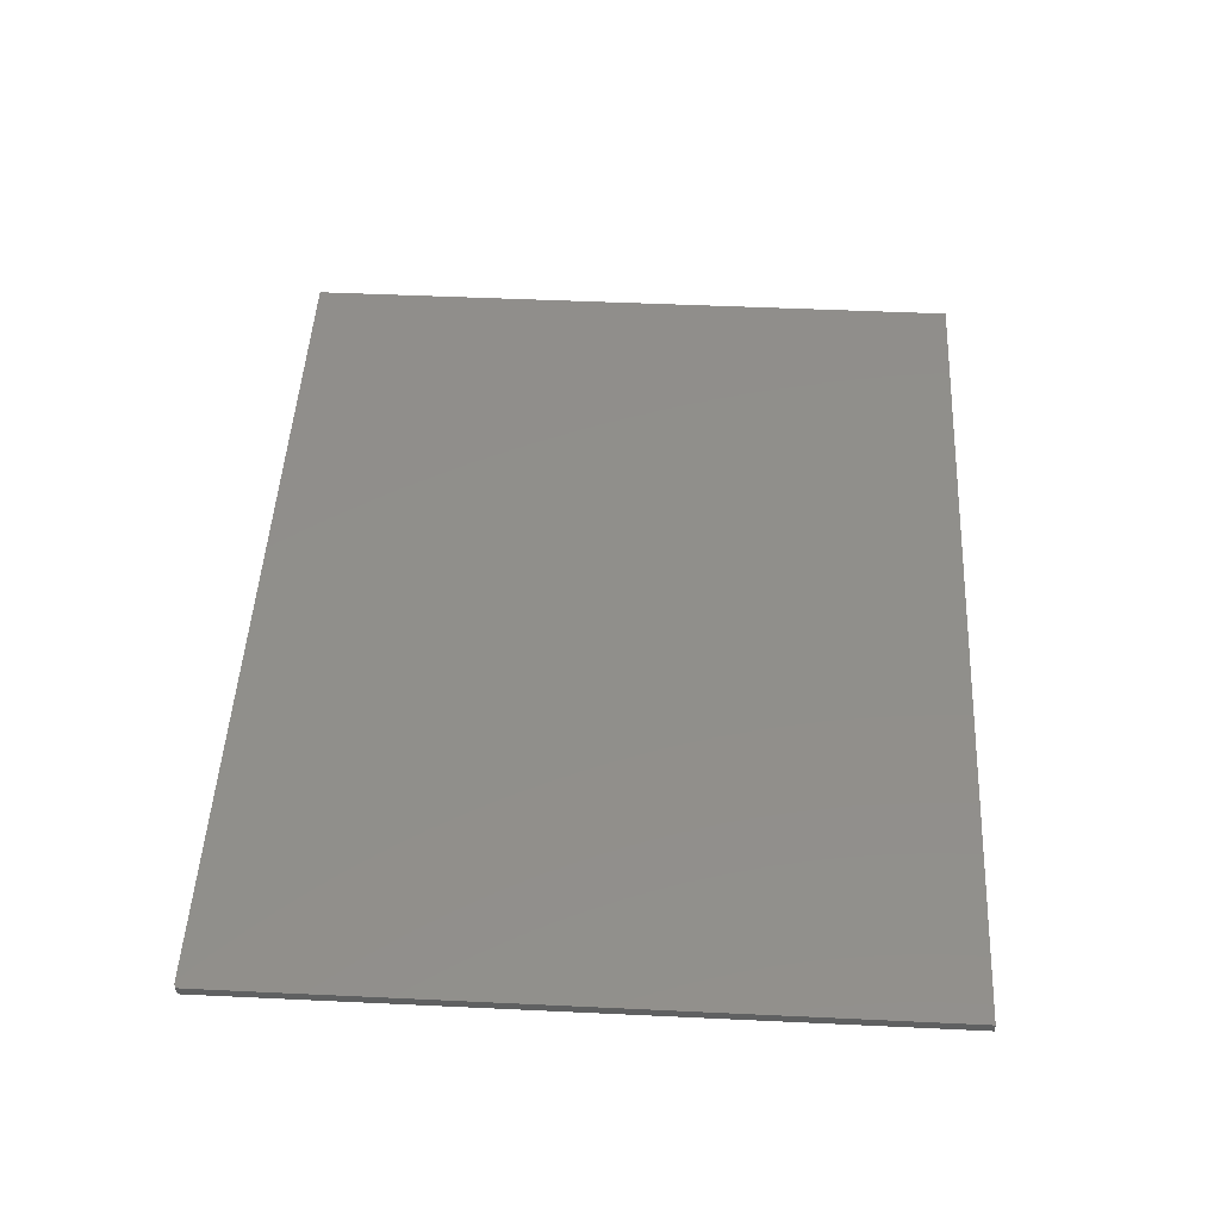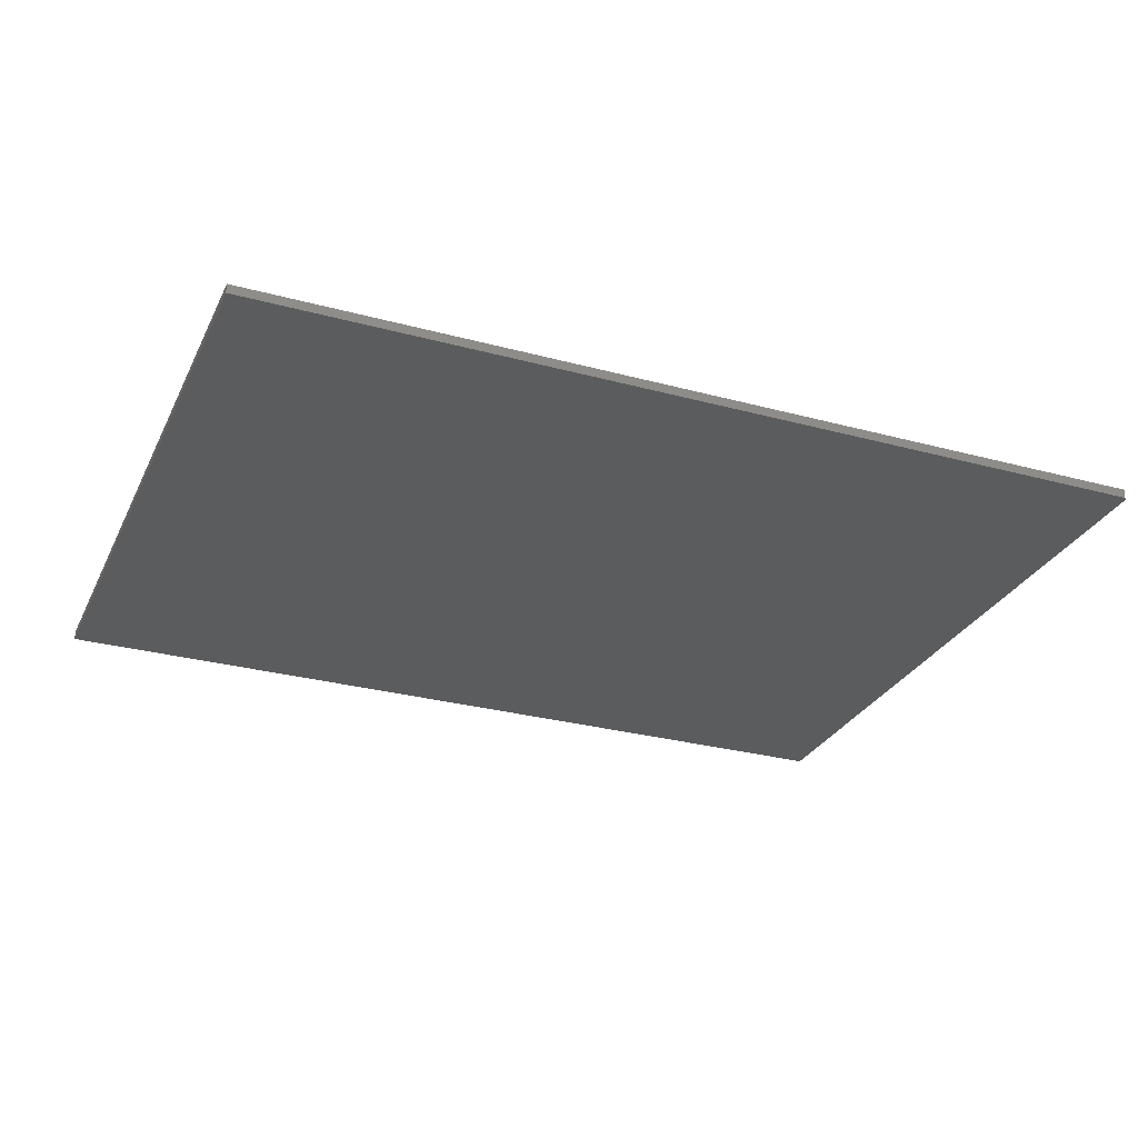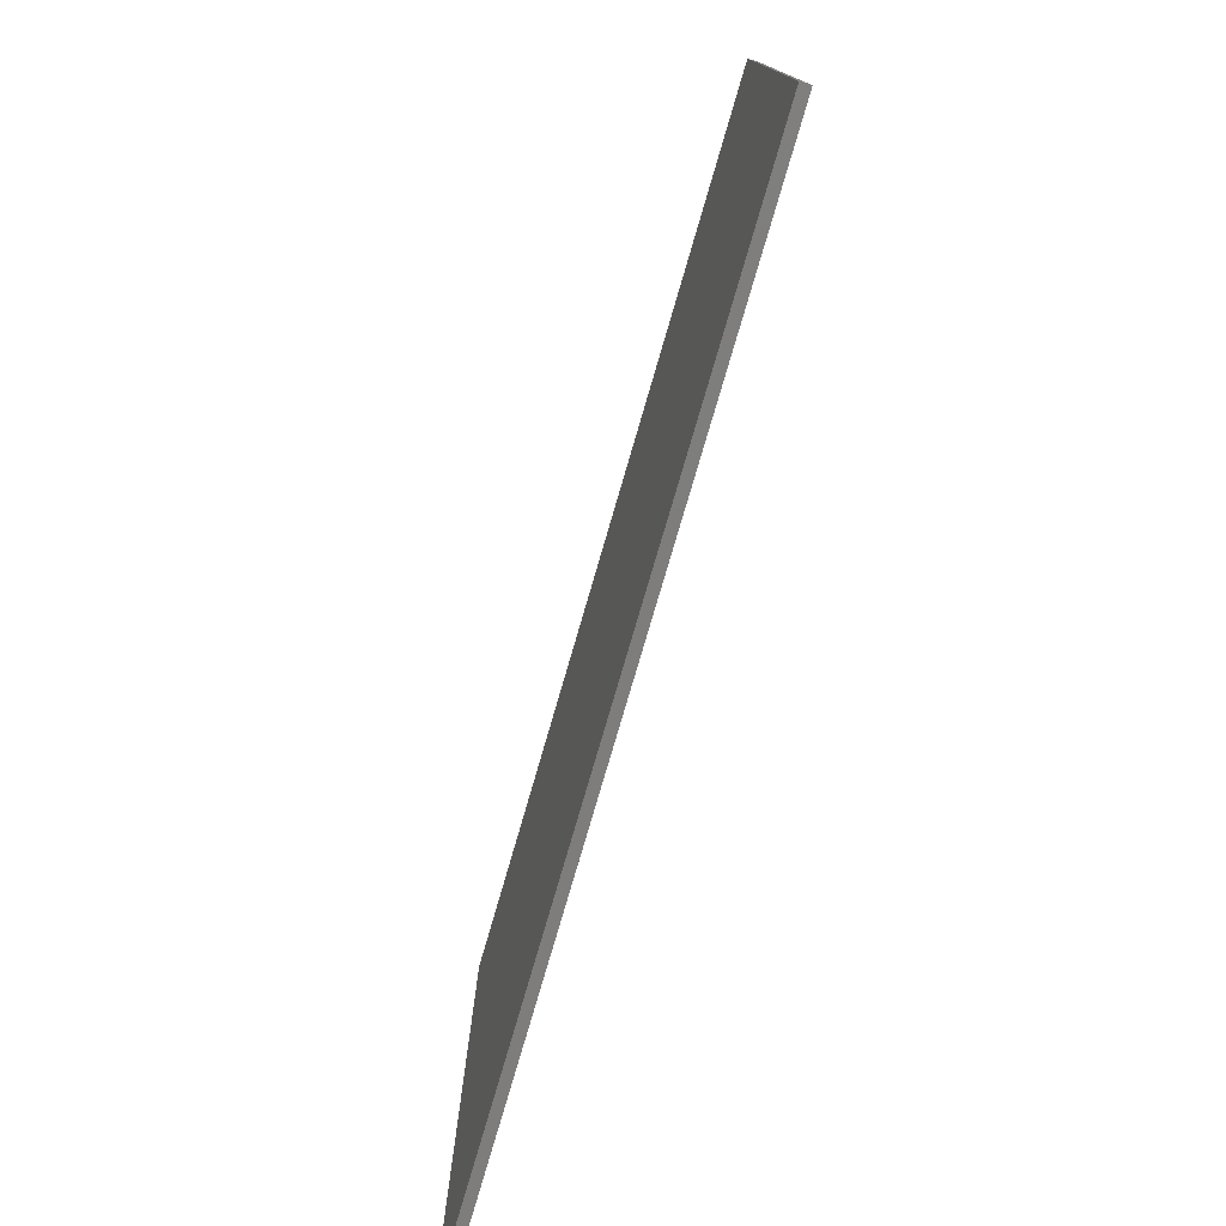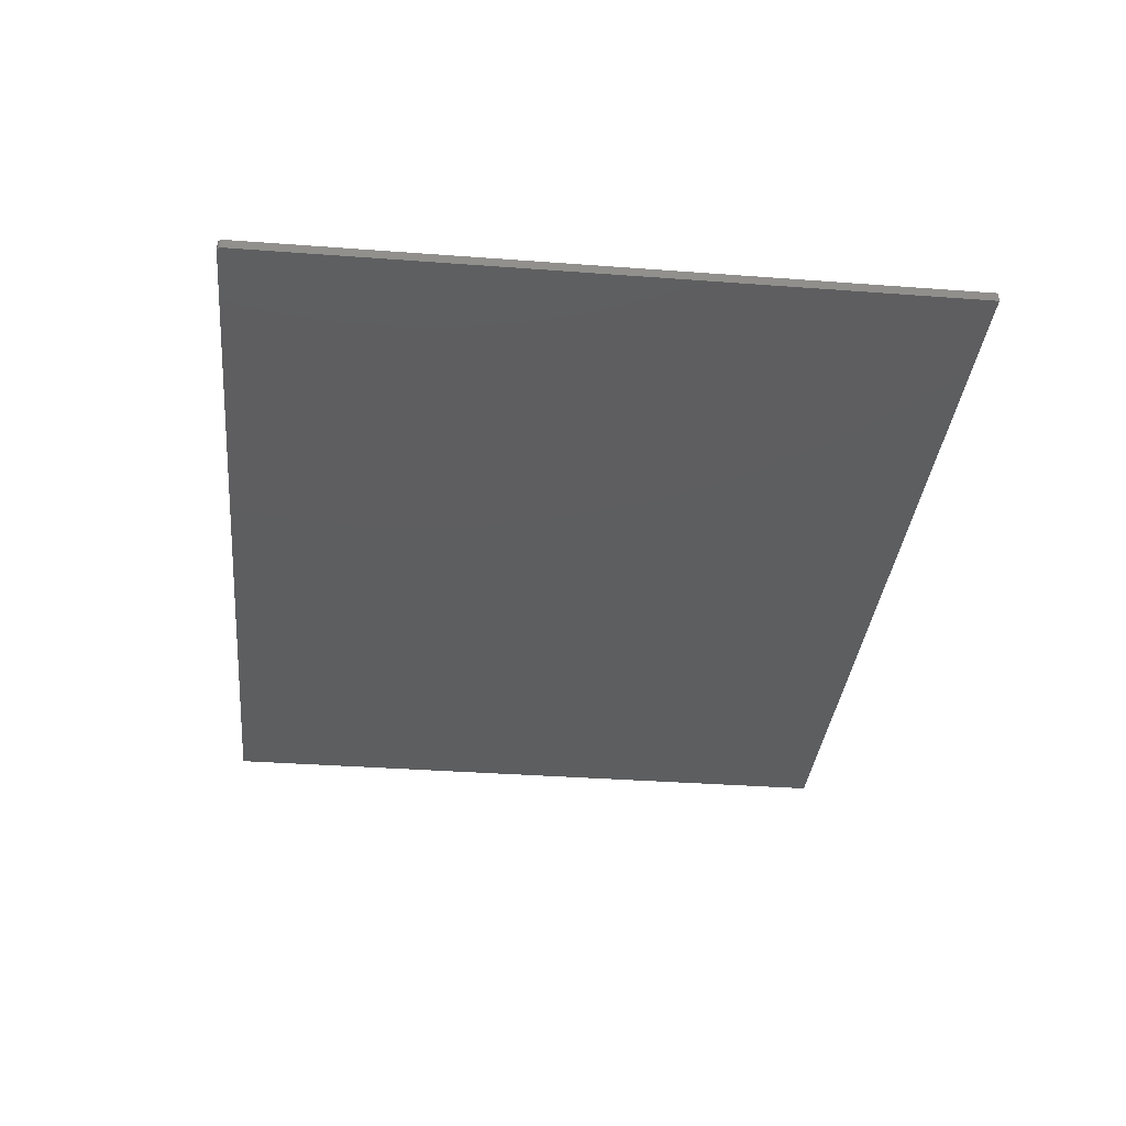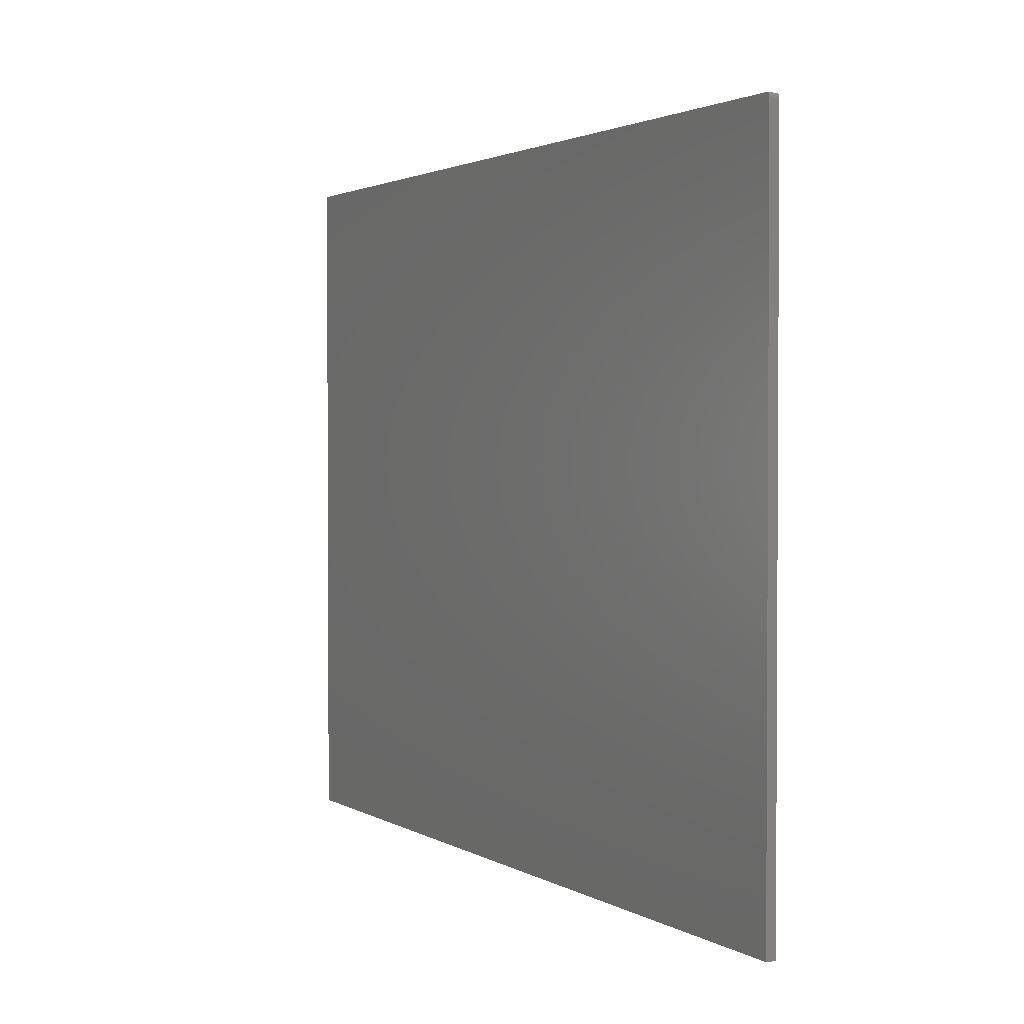
<metadata>
{"format":"stl","ext":"stl","renderer":"f3d","projection":"perspective","resolution":1024,"background":"white","views":[{"elev":48.4,"azim":-87.0,"up":"+Z"},{"elev":-28.8,"azim":158.0,"up":"+Z"},{"elev":-77.2,"azim":-106.2,"up":"+Y"},{"elev":-35.0,"azim":-95.7,"up":"+Z"},{"elev":2.0,"azim":-117.4,"up":"+Y"}]}
</metadata>
<code>
# stl→obj: 24 verts, 44 faces
v -0.7487 0.571 0.007812
v -0.7465 0.5732 0.007812
v -0.7477 0.5722 0.007812
v -0.75 0.5667 0.007812
v -0.75 -0.5781 0.007812
v 0.75 -0.5781 0.007812
v 0.75 0.5745 0.007812
v -0.7494 0.5697 0.007812
v -0.7498 0.5682 0.007812
v -0.7422 0.5745 0.007812
v -0.7437 0.5744 0.007812
v -0.7452 0.5739 0.007812
v -0.7477 0.5722 -0.007812
v -0.7465 0.5732 -0.007812
v -0.7487 0.571 -0.007812
v 0.75 -0.5781 -0.007812
v -0.75 -0.5781 -0.007812
v -0.75 0.5667 -0.007812
v 0.75 0.5745 -0.007812
v -0.7498 0.5682 -0.007812
v -0.7494 0.5697 -0.007812
v -0.7452 0.5739 -0.007812
v -0.7437 0.5744 -0.007812
v -0.7422 0.5745 -0.007812
f 1 2 3
f 4 5 6
f 7 2 1
f 7 1 8
f 7 8 9
f 7 9 4
f 7 4 6
f 2 7 10
f 2 10 11
f 2 11 12
f 13 14 15
f 16 17 18
f 19 16 18
f 19 18 20
f 19 20 21
f 19 21 15
f 19 15 14
f 14 22 23
f 14 23 24
f 14 24 19
f 4 18 5
f 5 18 17
f 7 19 10
f 10 19 24
f 18 4 20
f 20 4 9
f 20 9 21
f 21 9 8
f 21 8 15
f 15 8 1
f 15 1 13
f 13 1 3
f 13 3 14
f 14 3 2
f 14 2 22
f 22 2 12
f 22 12 23
f 23 12 11
f 23 11 24
f 24 11 10
f 6 16 7
f 7 16 19
f 5 17 6
f 6 17 16

</code>
